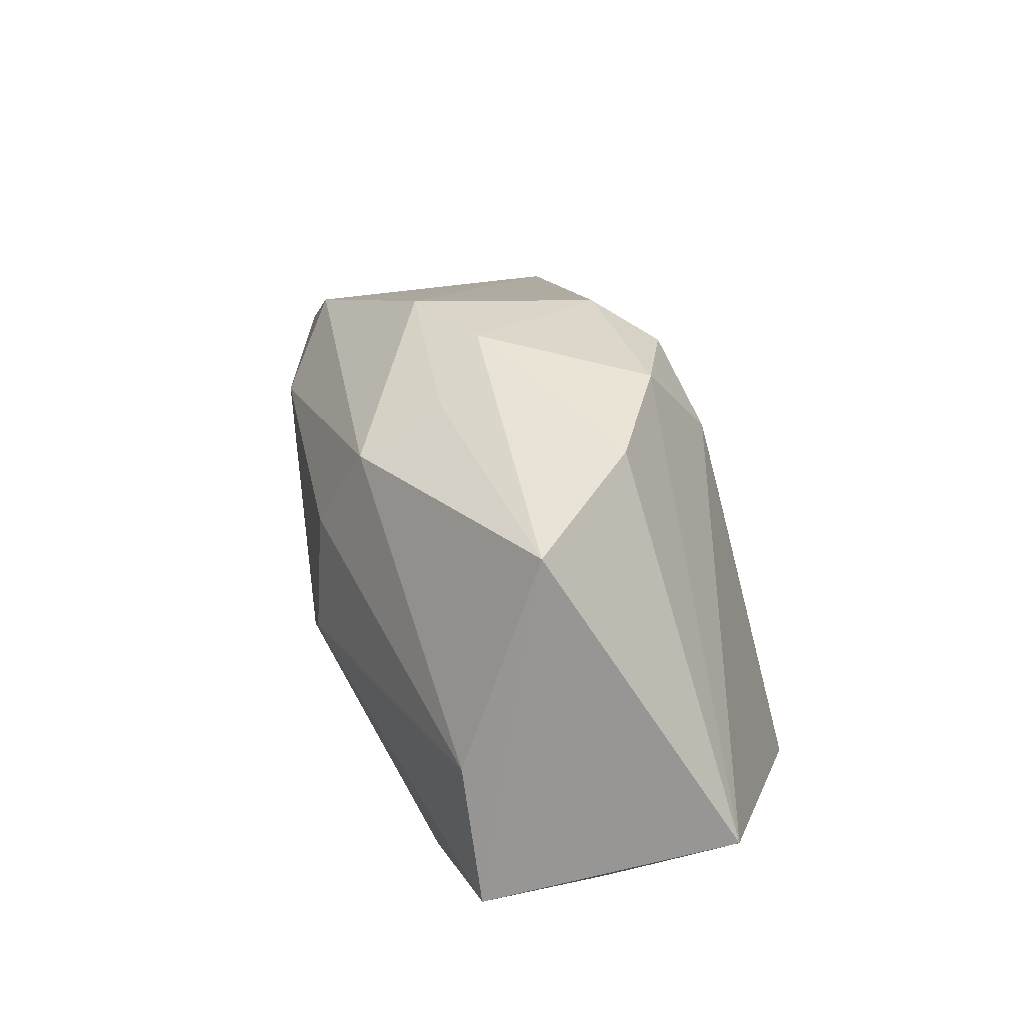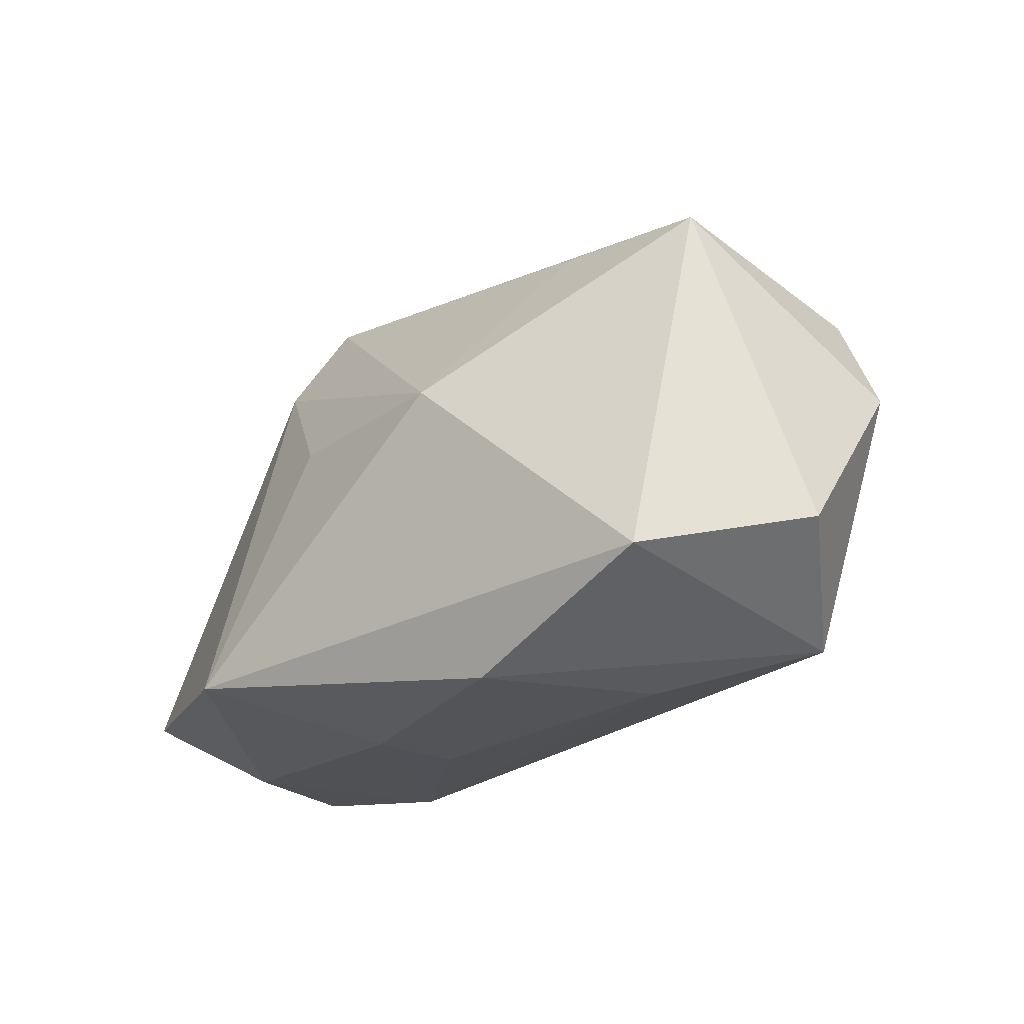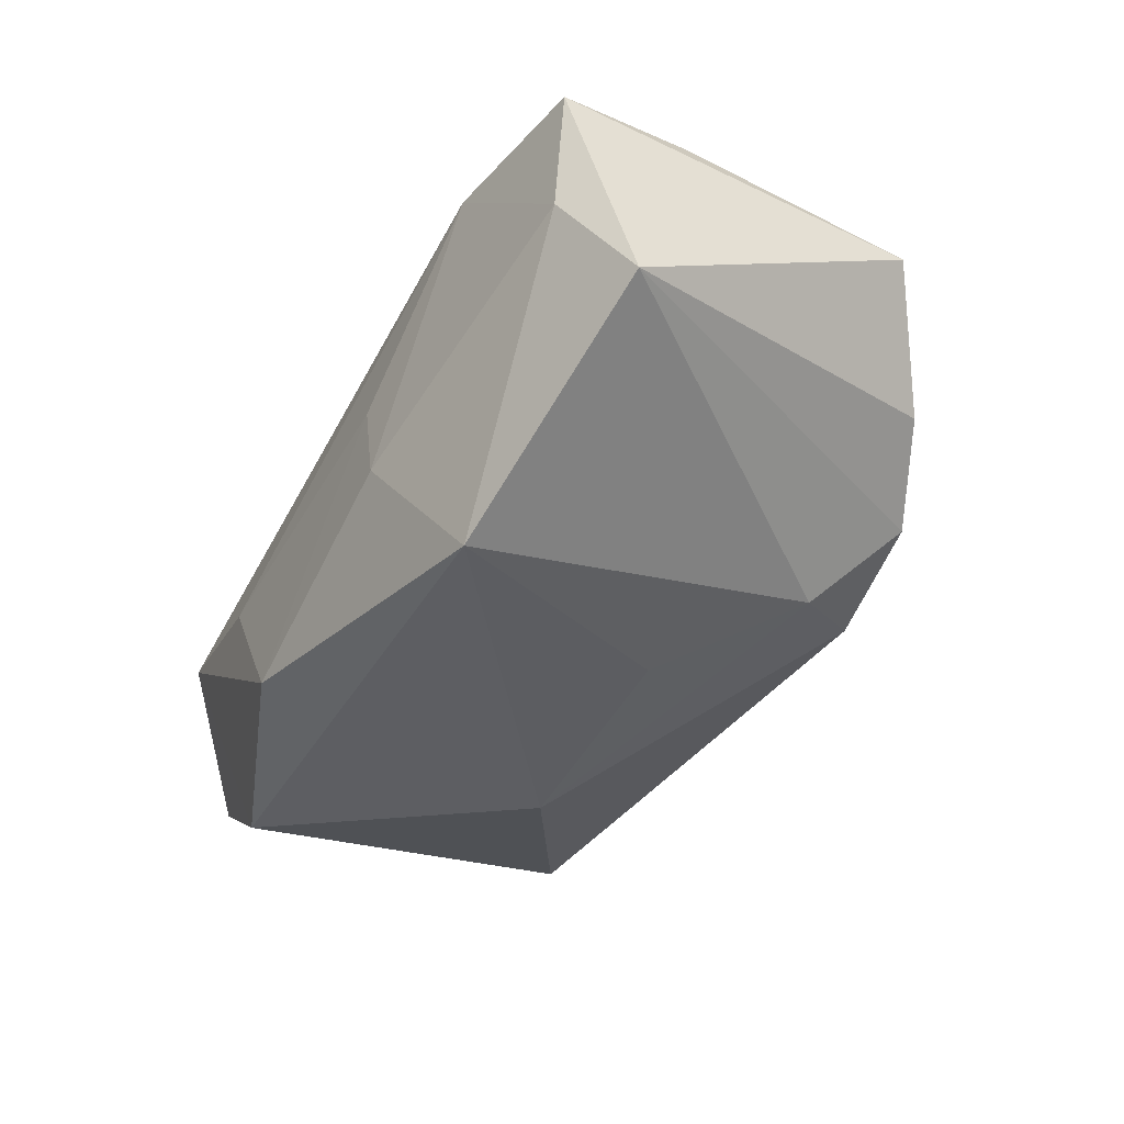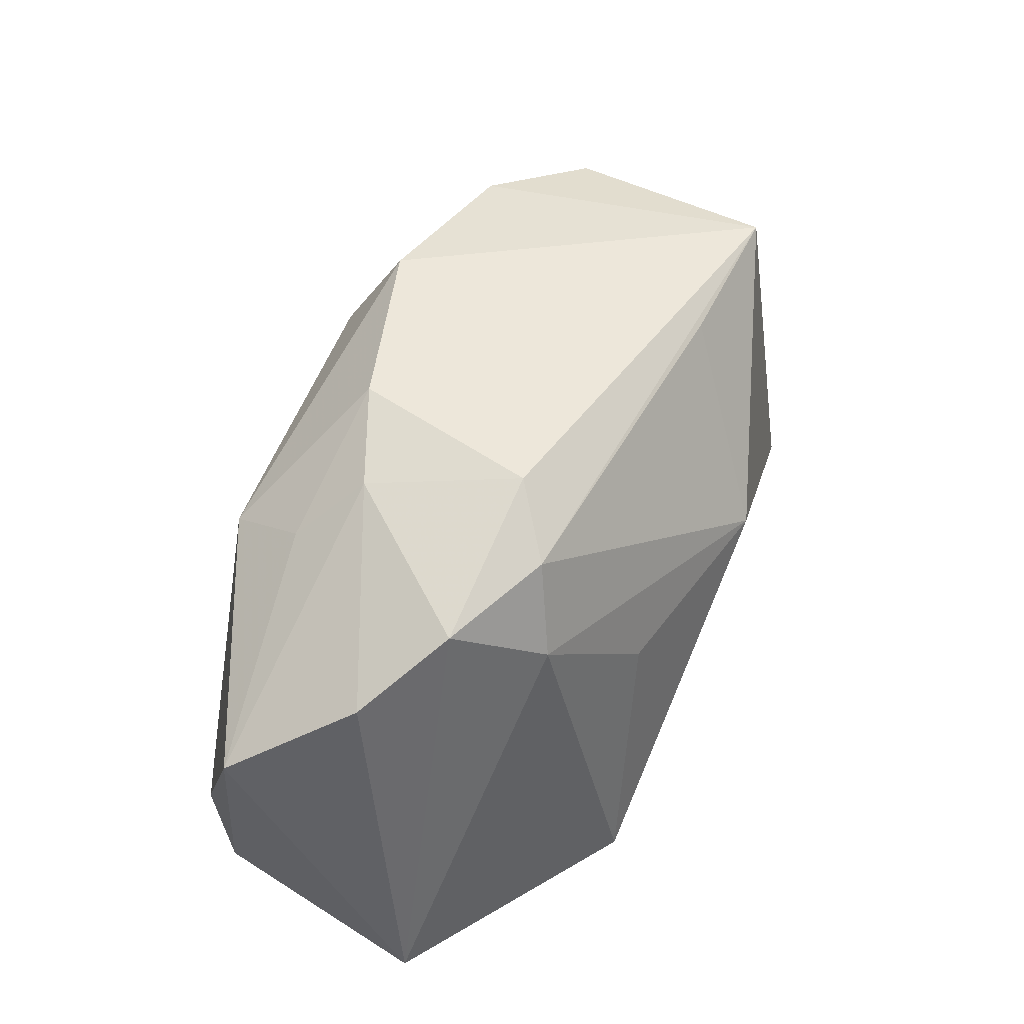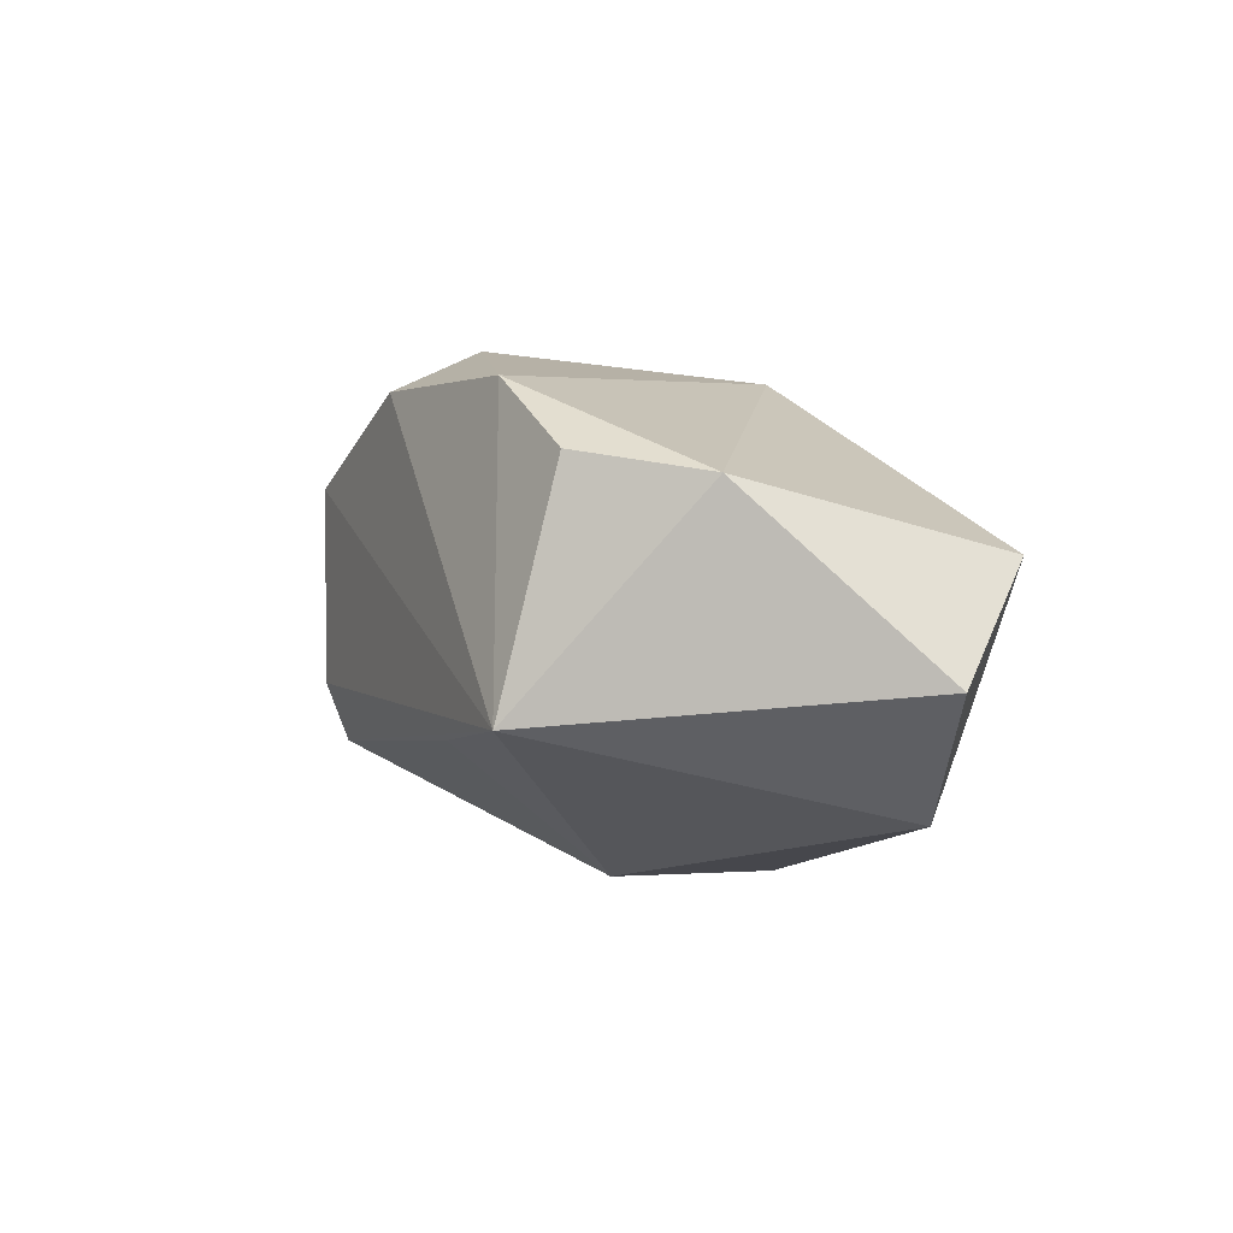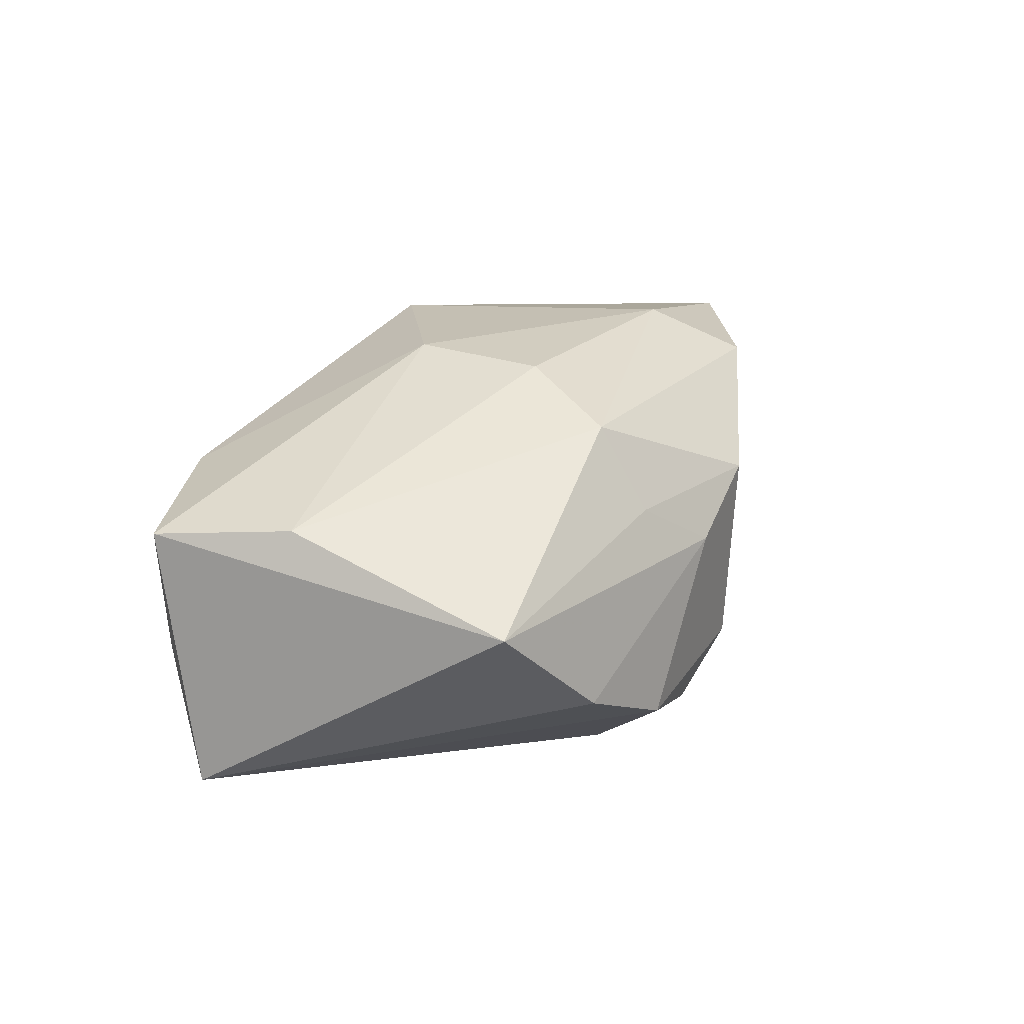
<metadata>
{"format":"obj","ext":"obj","renderer":"f3d","projection":"perspective","resolution":1024,"background":"white","views":[{"elev":19.9,"azim":75.3,"up":"+Y"},{"elev":-23.4,"azim":-138.2,"up":"+Y"},{"elev":-41.0,"azim":60.9,"up":"+Z"},{"elev":60.1,"azim":116.8,"up":"+Y"},{"elev":-5.2,"azim":-103.2,"up":"+Z"},{"elev":25.4,"azim":105.9,"up":"+Z"}]}
</metadata>
<code>
v -0.03088 -0.01492 -0.01786
v -0.0107 0.023 0.01691
v 0.007271 -0.02208 0.0003801
v 0.03622 -0.006553 0.01433
v 0.02245 -0.02094 0.0135
v -0.04092 0.003823 0.006608
v 0.01868 -0.01771 -0.02181
v 0.01879 0.02023 0.01184
v 0.01303 0.02318 -0.01009
v -0.01917 0.01958 -0.01131
v 0.01225 0.008211 0.02185
v -0.03569 0.01421 0.008754
v 0.01755 0.01605 -0.01303
v -0.006022 -0.009904 0.01979
v -0.03323 0.01857 -0.01115
v 0.0392 0.01303 0.008253
v 0.005421 0.02635 0.0112
v 0.04051 -0.01449 -0.009237
v 0.01369 0.02493 0.00728
v 0.008872 -0.02199 -0.007644
v -0.027 0.01712 0.01551
v -0.007519 0.01496 0.02123
v 0.03538 -0.01897 0.000916
v 0.008639 0.005027 -0.01854
v 0.03701 -0.01898 0.01281
v -0.02069 -0.02208 -0.002313
v 0.01781 0.01581 0.01898
v 0.01009 -0.003182 0.02202
v 0.03124 0.0188 -0.001246
v 0.02299 0.02279 -0.006092
v -0.04317 -0.01311 -0.008635
v -0.03599 -0.02053 0.00204
v 0.007309 0.02584 -0.005374
v -0.009731 0.004584 -0.02181
v -0.01217 -0.02208 -0.01605
f 14 6 32
f 21 6 14
f 31 32 6
f 33 30 9
f 17 19 33
f 33 19 30
f 34 9 13
f 13 24 34
f 9 30 13
f 13 30 18
f 17 27 8
f 8 27 16
f 8 19 17
f 16 19 8
f 11 27 22
f 22 28 11
f 22 21 14
f 14 28 22
f 5 28 14
f 14 32 5
f 11 28 4
f 16 27 4
f 4 27 11
f 34 24 7
f 7 13 18
f 24 13 7
f 34 7 1
f 1 7 35
f 1 35 32
f 32 31 1
f 32 35 26
f 35 3 26
f 26 5 32
f 3 5 26
f 29 19 16
f 30 19 29
f 16 18 29
f 18 30 29
f 21 22 2
f 2 27 17
f 2 22 27
f 15 33 9
f 34 1 15
f 15 1 31
f 21 2 15
f 15 31 6
f 17 33 15
f 15 2 17
f 28 5 25
f 25 4 28
f 25 18 16
f 16 4 25
f 20 3 35
f 35 7 20
f 20 5 3
f 10 9 34
f 34 15 10
f 10 15 9
f 6 21 12
f 12 15 6
f 21 15 12
f 23 7 18
f 18 25 23
f 23 20 7
f 23 25 5
f 5 20 23

</code>
